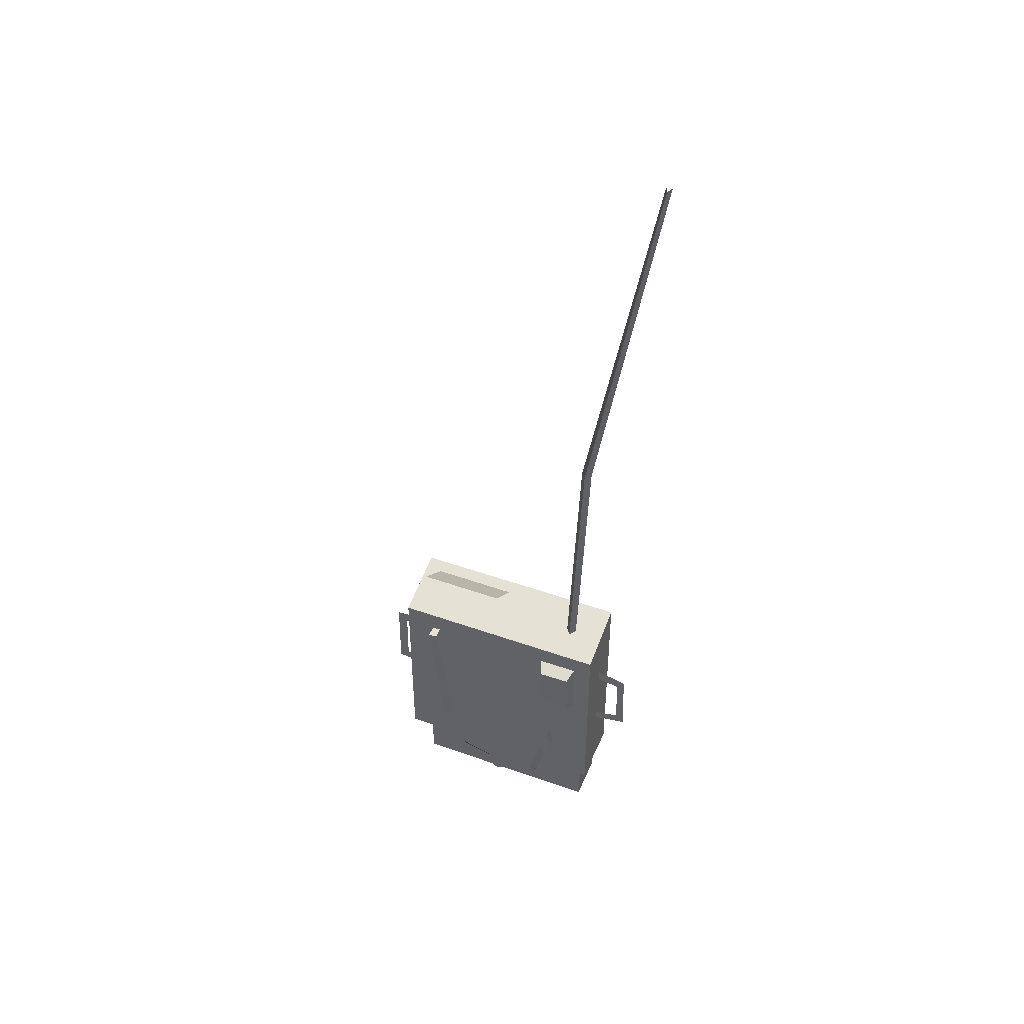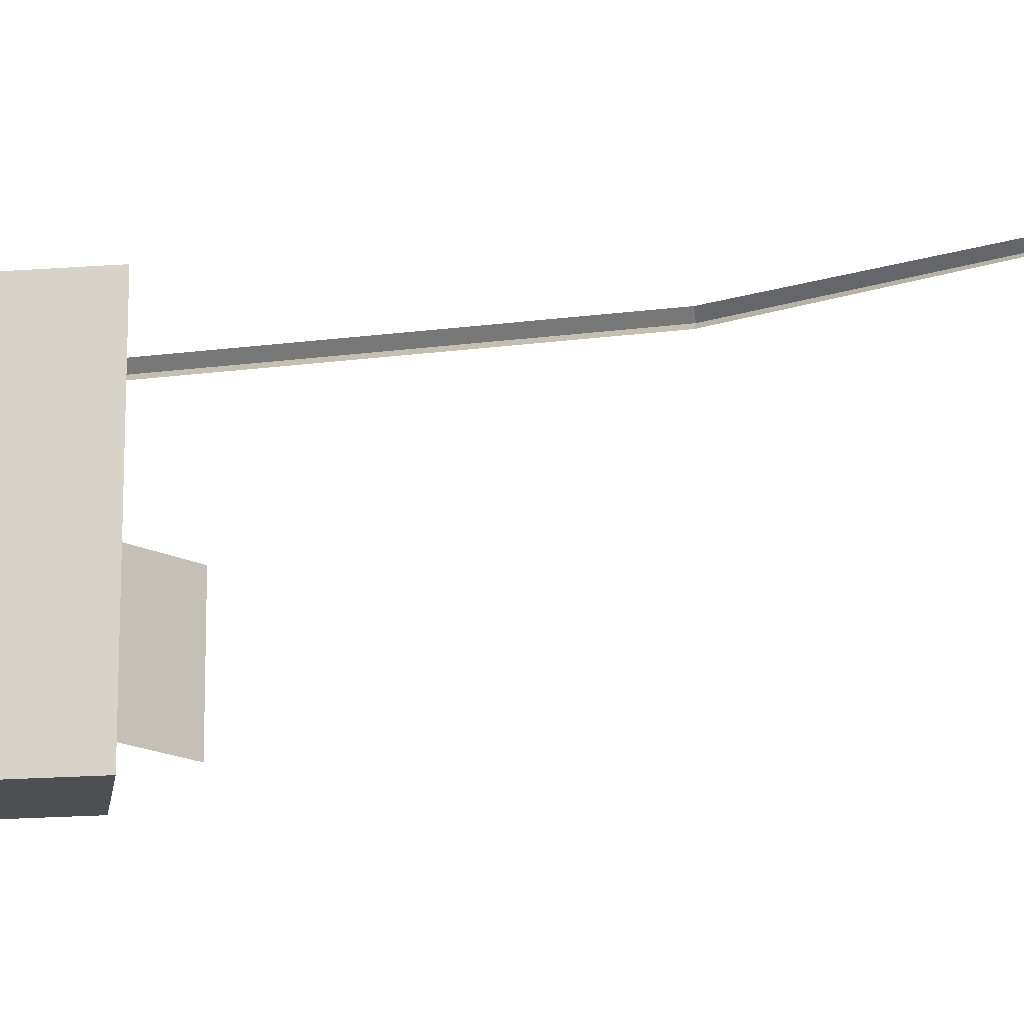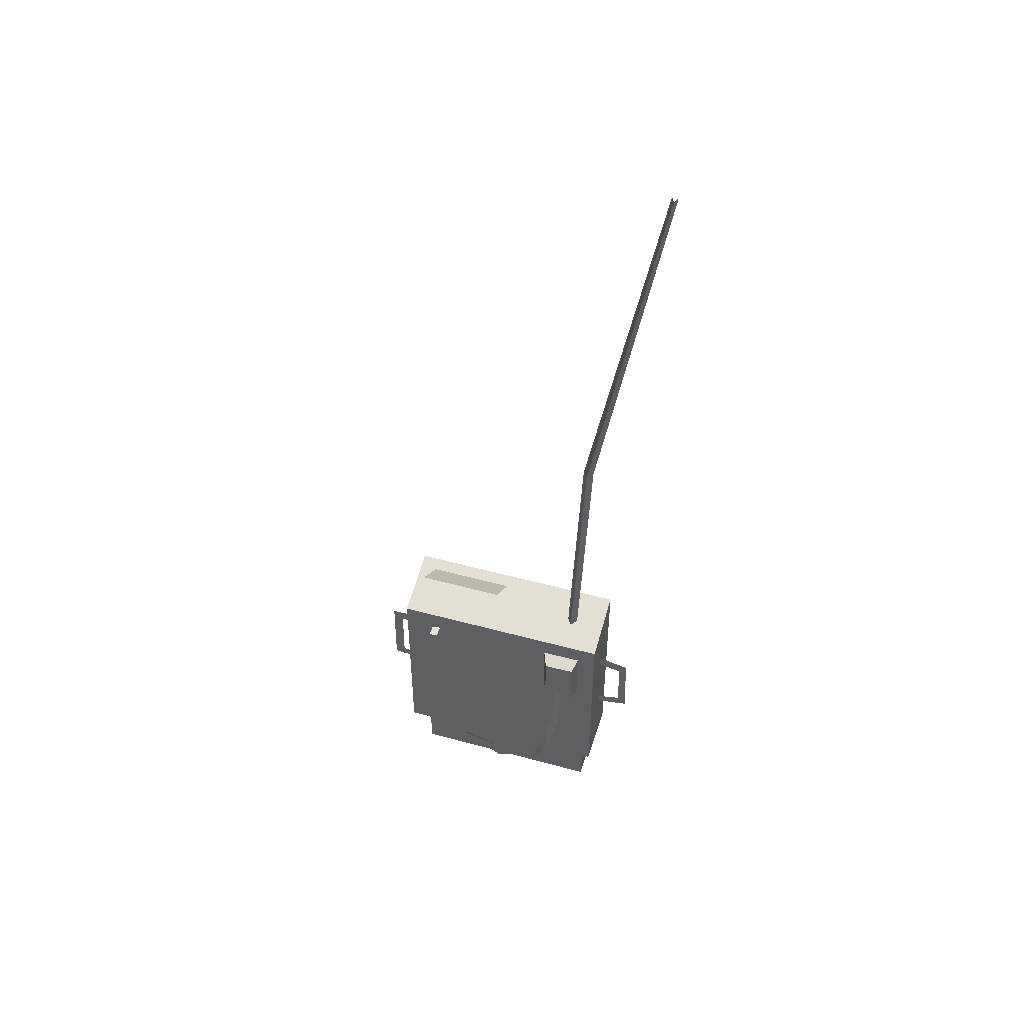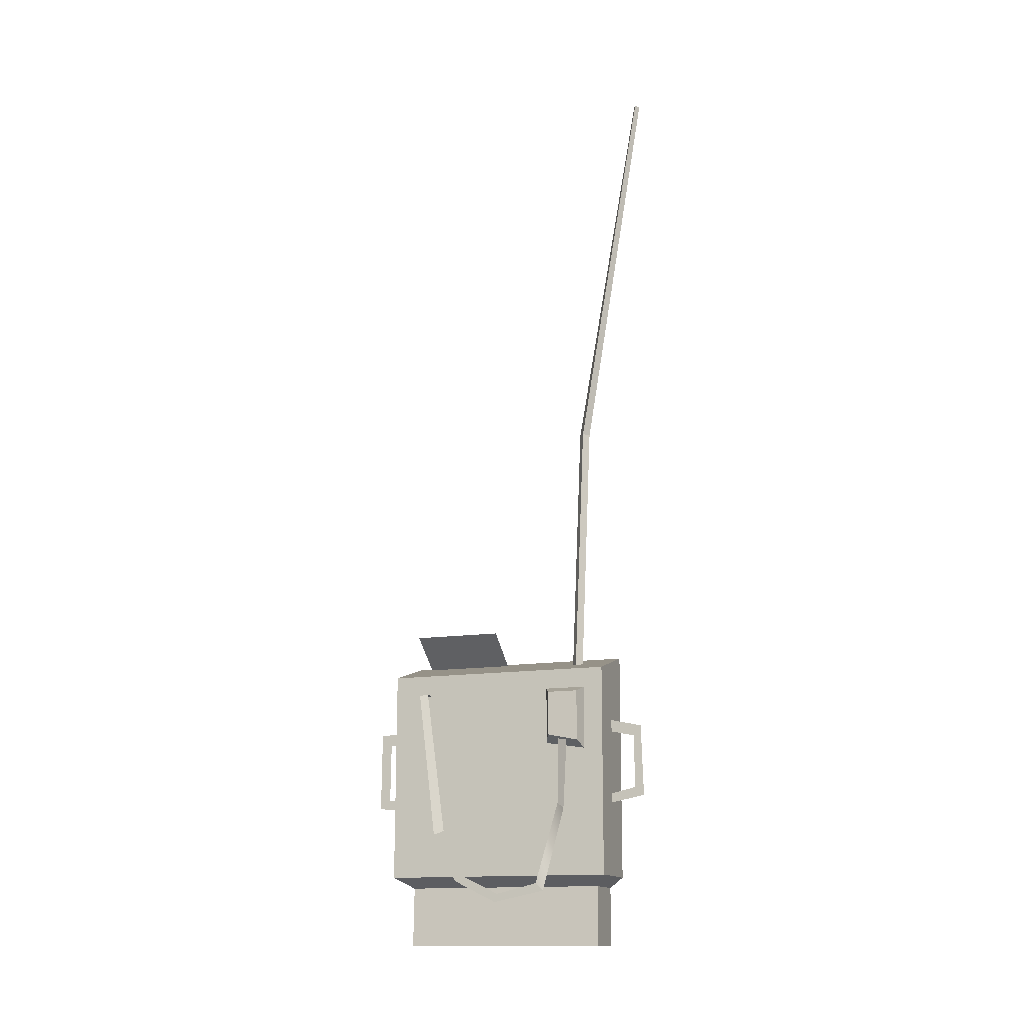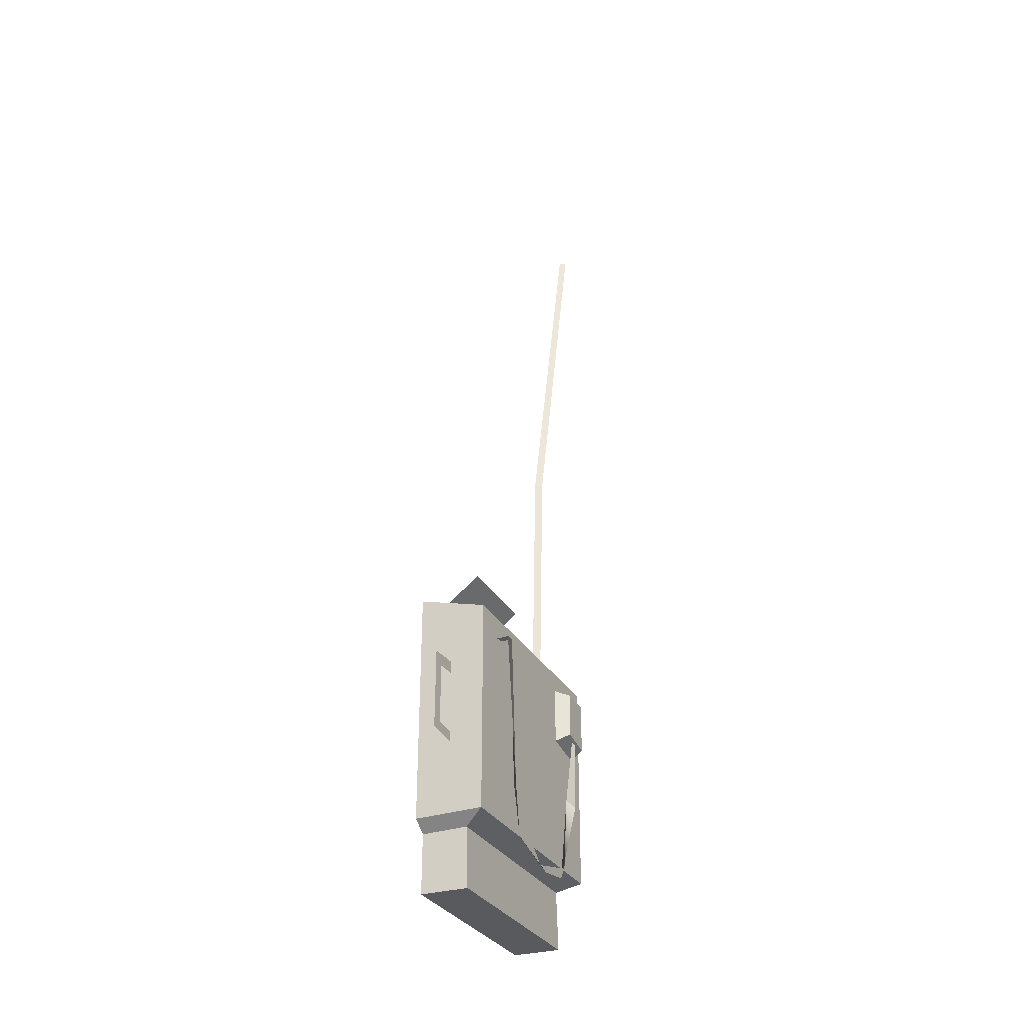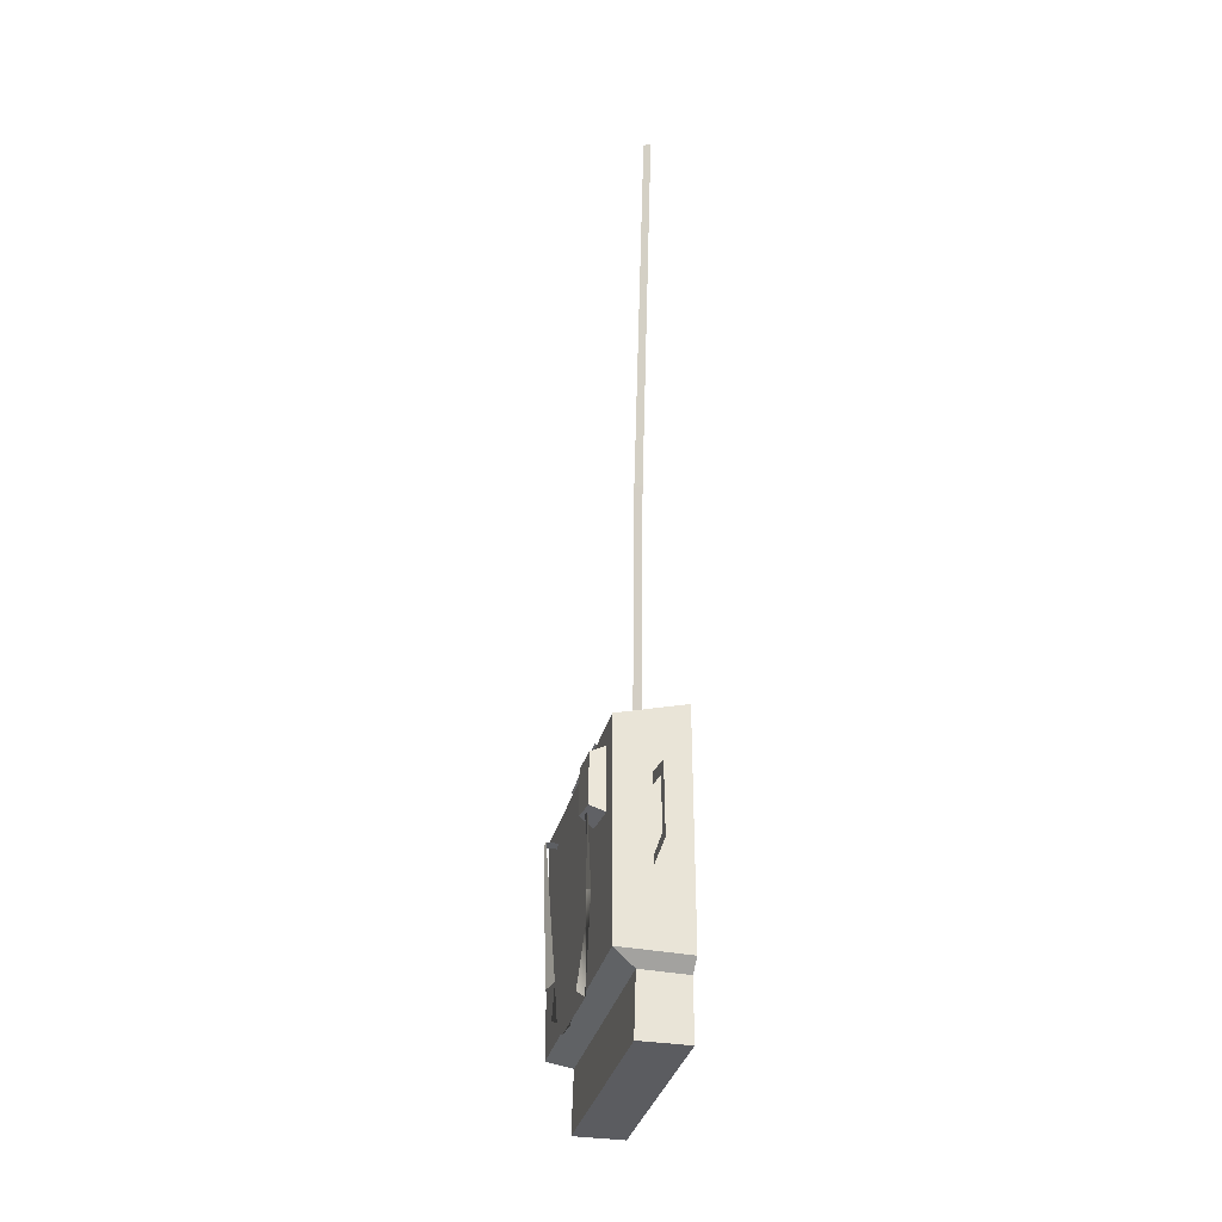
<metadata>
{"format":"obj","ext":"obj","renderer":"f3d","projection":"perspective","resolution":1024,"background":"white","views":[{"elev":45.1,"azim":-67.6,"up":"+Y"},{"elev":-17.8,"azim":98.4,"up":"+Z"},{"elev":48.1,"azim":-73.0,"up":"+Y"},{"elev":-14.8,"azim":-70.4,"up":"+Y"},{"elev":-31.6,"azim":-154.5,"up":"+Y"},{"elev":-35.4,"azim":-14.5,"up":"+Y"}]}
</metadata>
<code>
v  -9.242 8.965 -21.89
v  -9.242 36.34 -21.85
v  -0.4273 38.9 -21.85
v  -0.4273 8.965 -21.89
v  -9.242 8.915 7.871
v  -0.4273 8.915 7.871
v  -0.4273 38.85 7.917
v  -9.242 36.29 7.917
v  -6.609 -0.0499 -20.04
v  -0.4194 0.08 -20.04
v  -0.4194 0.0332 6.119
v  -6.609 -0.0967 6.119
v  -0.4273 7.63 -20.03
v  -6.37 7.63 -20.03
v  -0.4273 7.583 6.135
v  -6.37 7.583 6.135
v  -4.814 19.82 -24.6
v  -4.814 27.48 -24.51
v  -4.814 28.96 -25.89
v  -4.814 18.69 -25.99
v  -4.814 29.32 -19.45
v  -4.814 27.7 -19.54
v  -4.814 18.15 -19.35
v  -4.814 19.34 -19.34
v  -11.12 27.27 0.9051
v  -11.04 26.43 4.916
v  -11.04 32.99 4.916
v  -11.12 32.99 0.9051
v  -9.306 26.37 0.1252
v  -9.231 25.53 5.393
v  -9.231 33.73 5.393
v  -9.306 33.73 0.1252
v  -4.856 70.42 3.929
v  -4.856 37.25 2.535
v  -5.704 37.25 3.194
v  -5.704 70.42 4.588
v  -4.856 37.25 3.91
v  -4.856 70.42 5.304
v  -6.487 119.9 13.42
v  -5.639 119.9 13.02
v  -5.639 119.9 13.81
v  -9.975 18.27 1.816
v  -10.78 7.878 -1.032
v  -9.975 6.944 -0.2804
v  -10.78 17.53 2.89
v  -10.78 5.535 -6.766
v  -9.975 6.62 -6.686
v  -10.78 26.51 3.386
v  -10.78 26.73 2.214
v  -9.975 8.38 -12.72
v  -10.78 9.331 -12.16
v  -9.975 15.02 -14.4
v  -10.78 14.5 -15.49
v  -10.78 33.54 -16.61
v  -10.78 33.44 -17.77
v  -8.16 33.54 -16.61
v  -8.16 33.44 -17.77
v  -2.158 38.47 -19.52
v  -7.197 42.27 -19.52
v  -7.197 42.22 -7.982
v  -2.158 38.42 -7.982
v  -4.814 19.47 12.28
v  -4.814 28.79 11.99
v  -4.814 27.47 10.99
v  -4.814 20.57 11.1
v  -4.814 29.7 7.82
v  -4.814 28.2 7.614
v  -4.814 19.72 7.488
v  -4.814 18.56 7.58
g Box03
f 1 2 3 4
f 5 6 7 8
f 9 10 11 12
f 4 3 7 6
f 3 2 8 7
f 2 1 5 8
f 1 4 13 14
f 4 6 15 13
f 6 5 16 15
f 5 1 14 16
f 14 13 10 9
f 13 15 11 10
f 15 16 12 11
f 16 14 9 12
f 17 18 19 20
f 21 19 18 22
f 17 20 23 24
f 25 26 27 28
f 29 30 26 25
f 30 31 27 26
f 31 32 28 27
f 32 29 25 28
f 33 34 35 36
f 36 35 37 38
f 33 36 39 40
f 36 38 41 39
f 42 43 44 45
f 46 44 43 47
f 42 45 48 49
f 50 46 47 51
f 50 51 52 53
f 53 52 54 55
f 55 54 56 57
f 58 59 60 61
f 62 63 64 65
f 64 63 66 67
f 68 69 62 65

</code>
